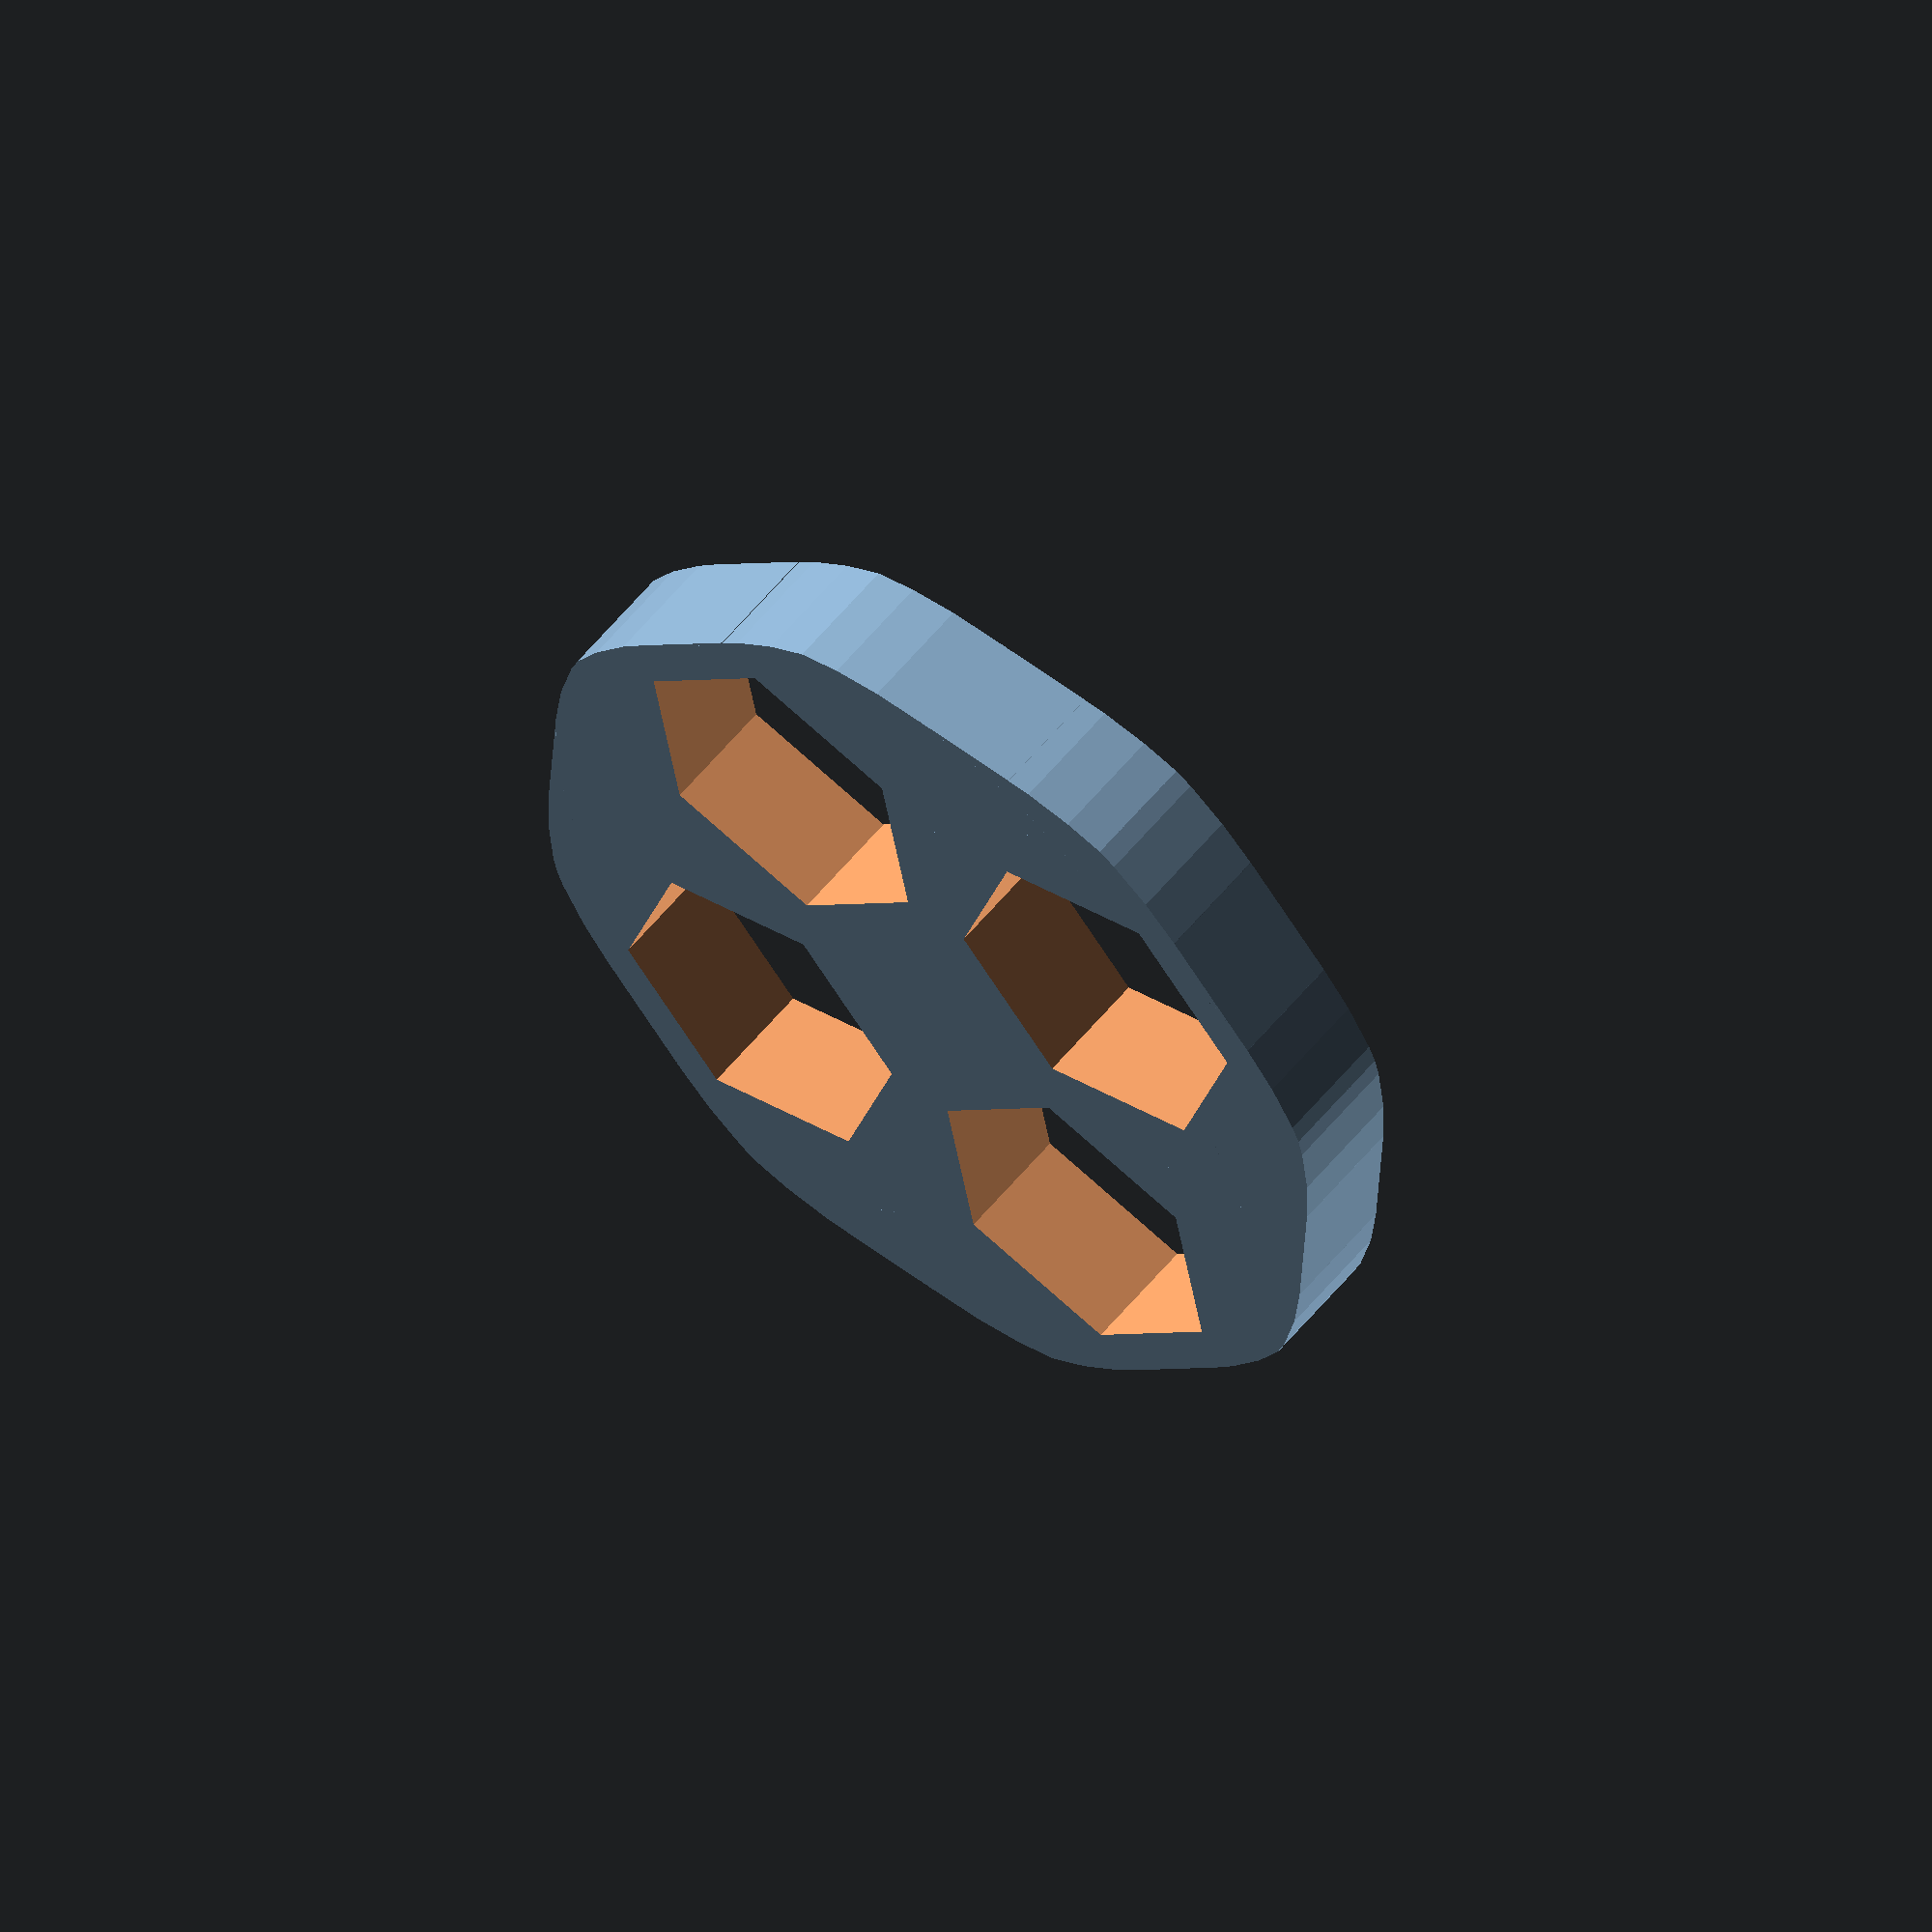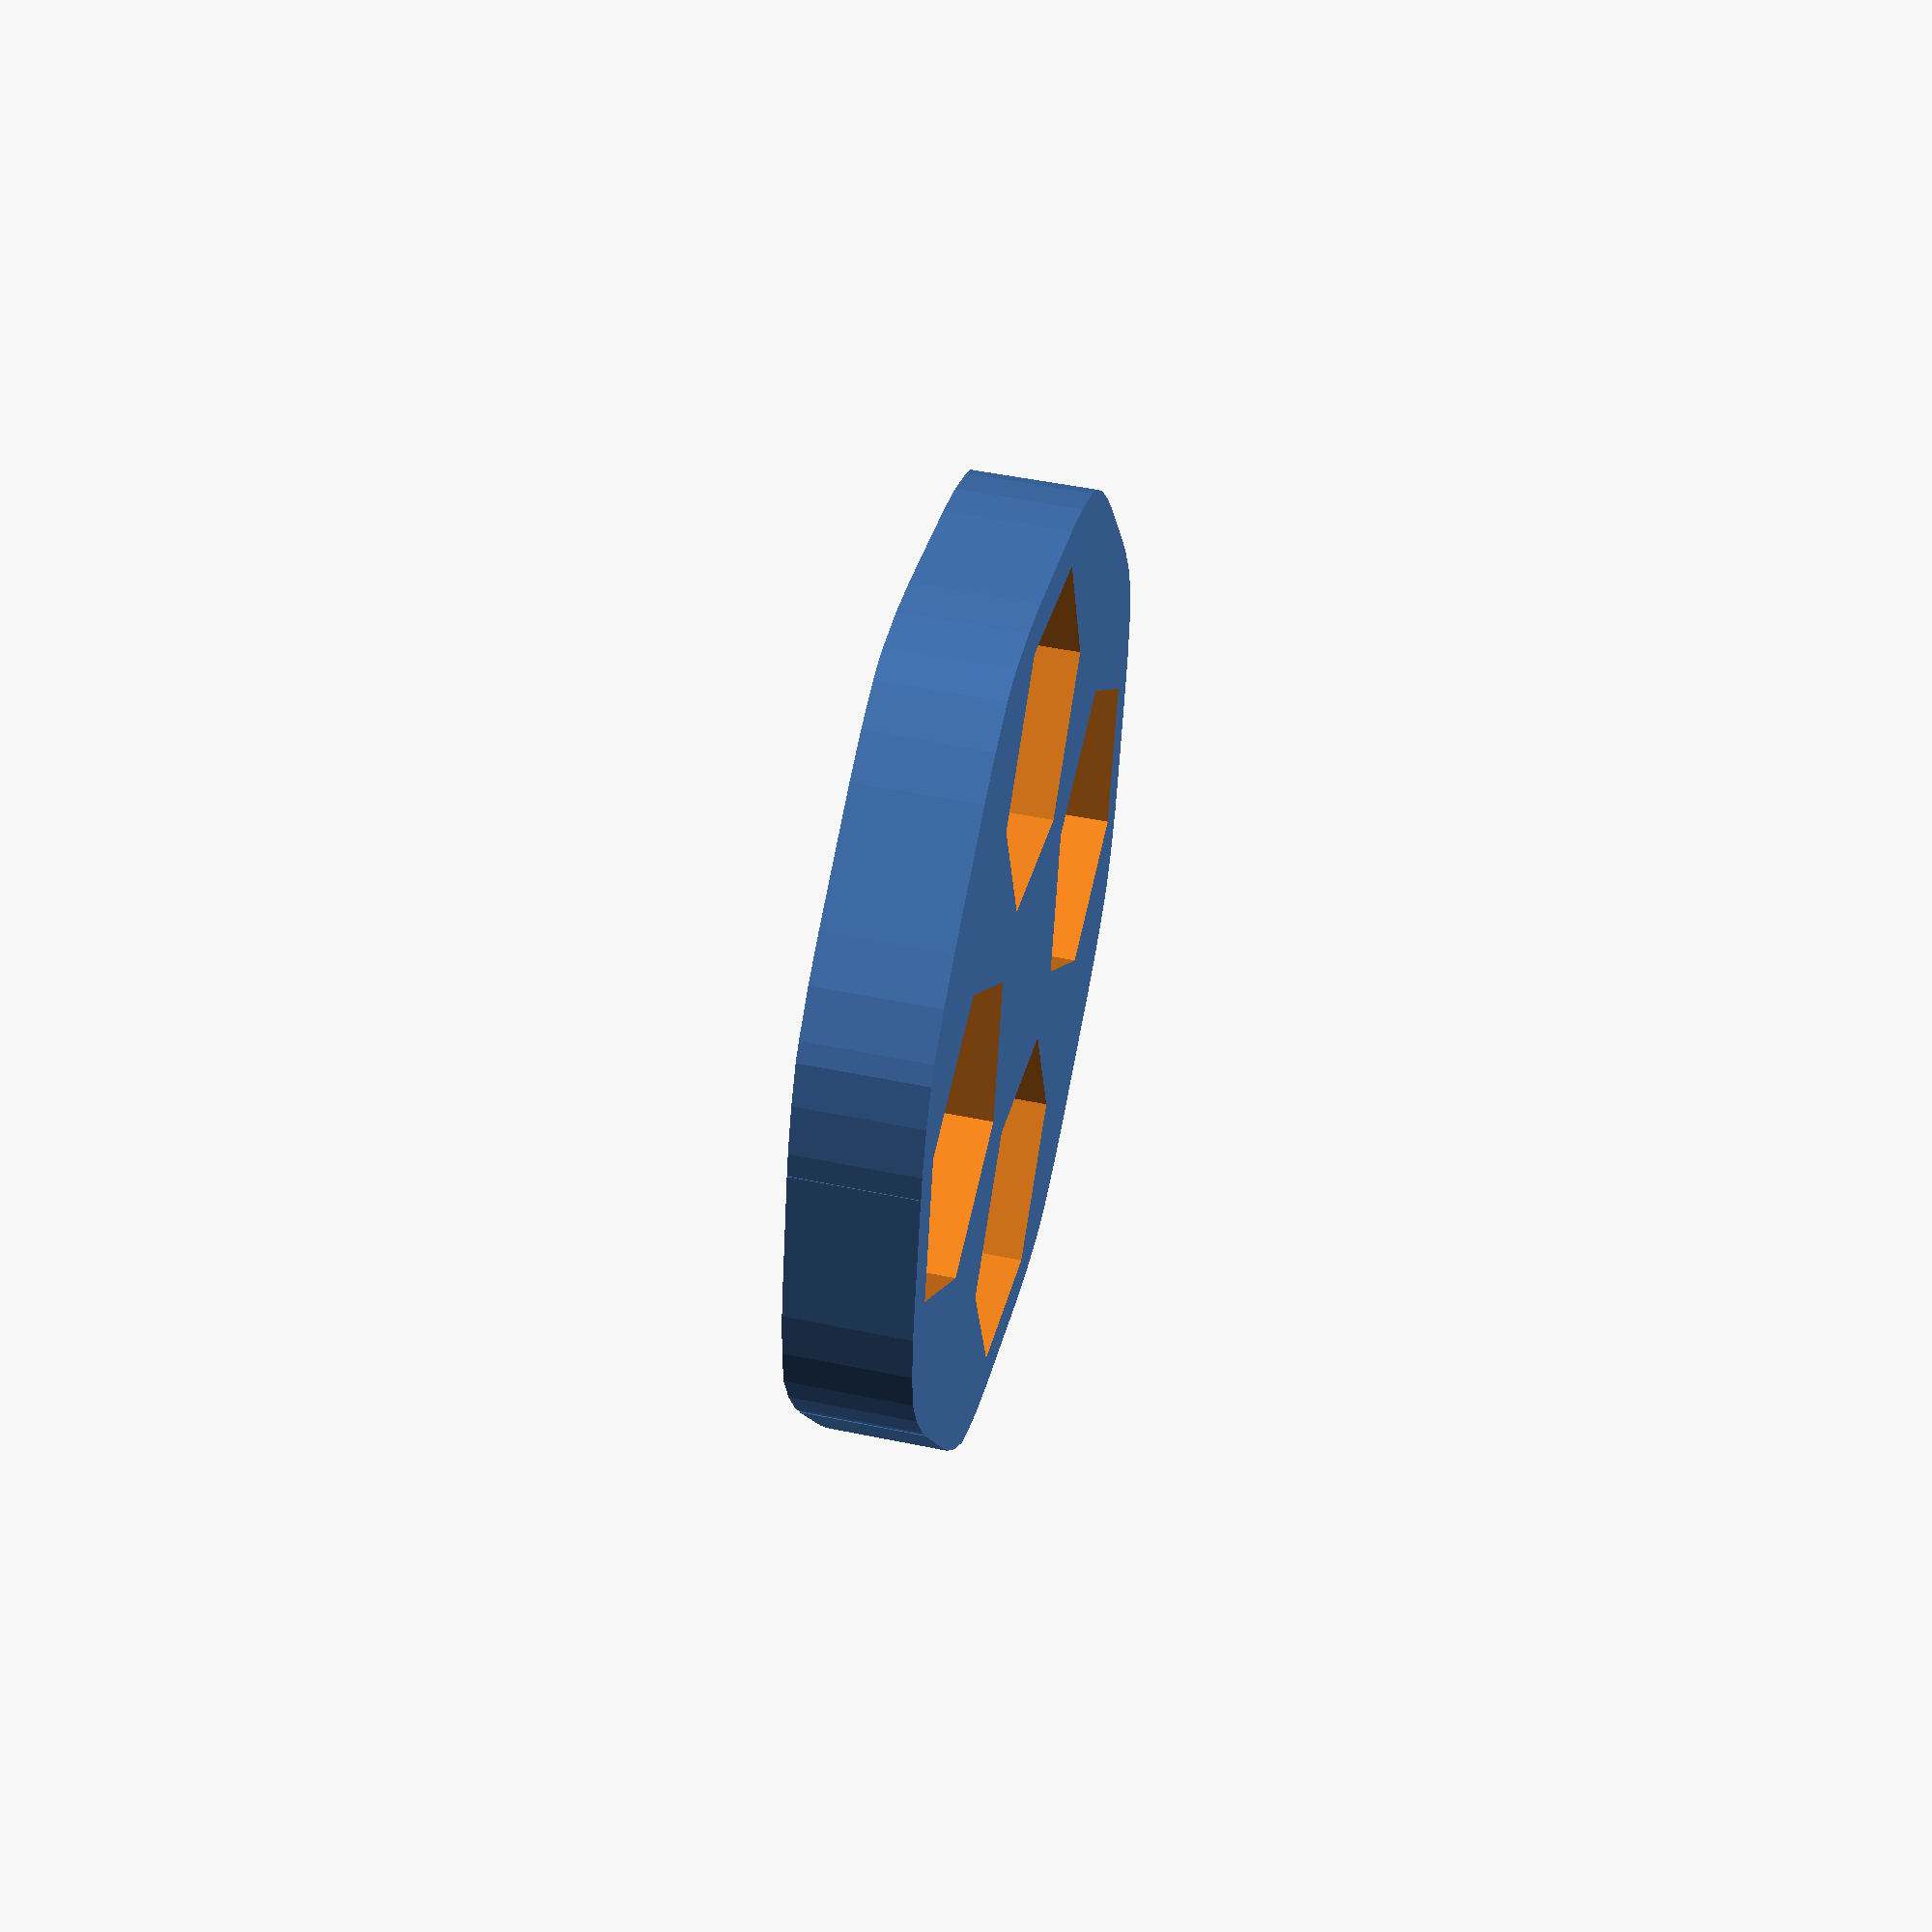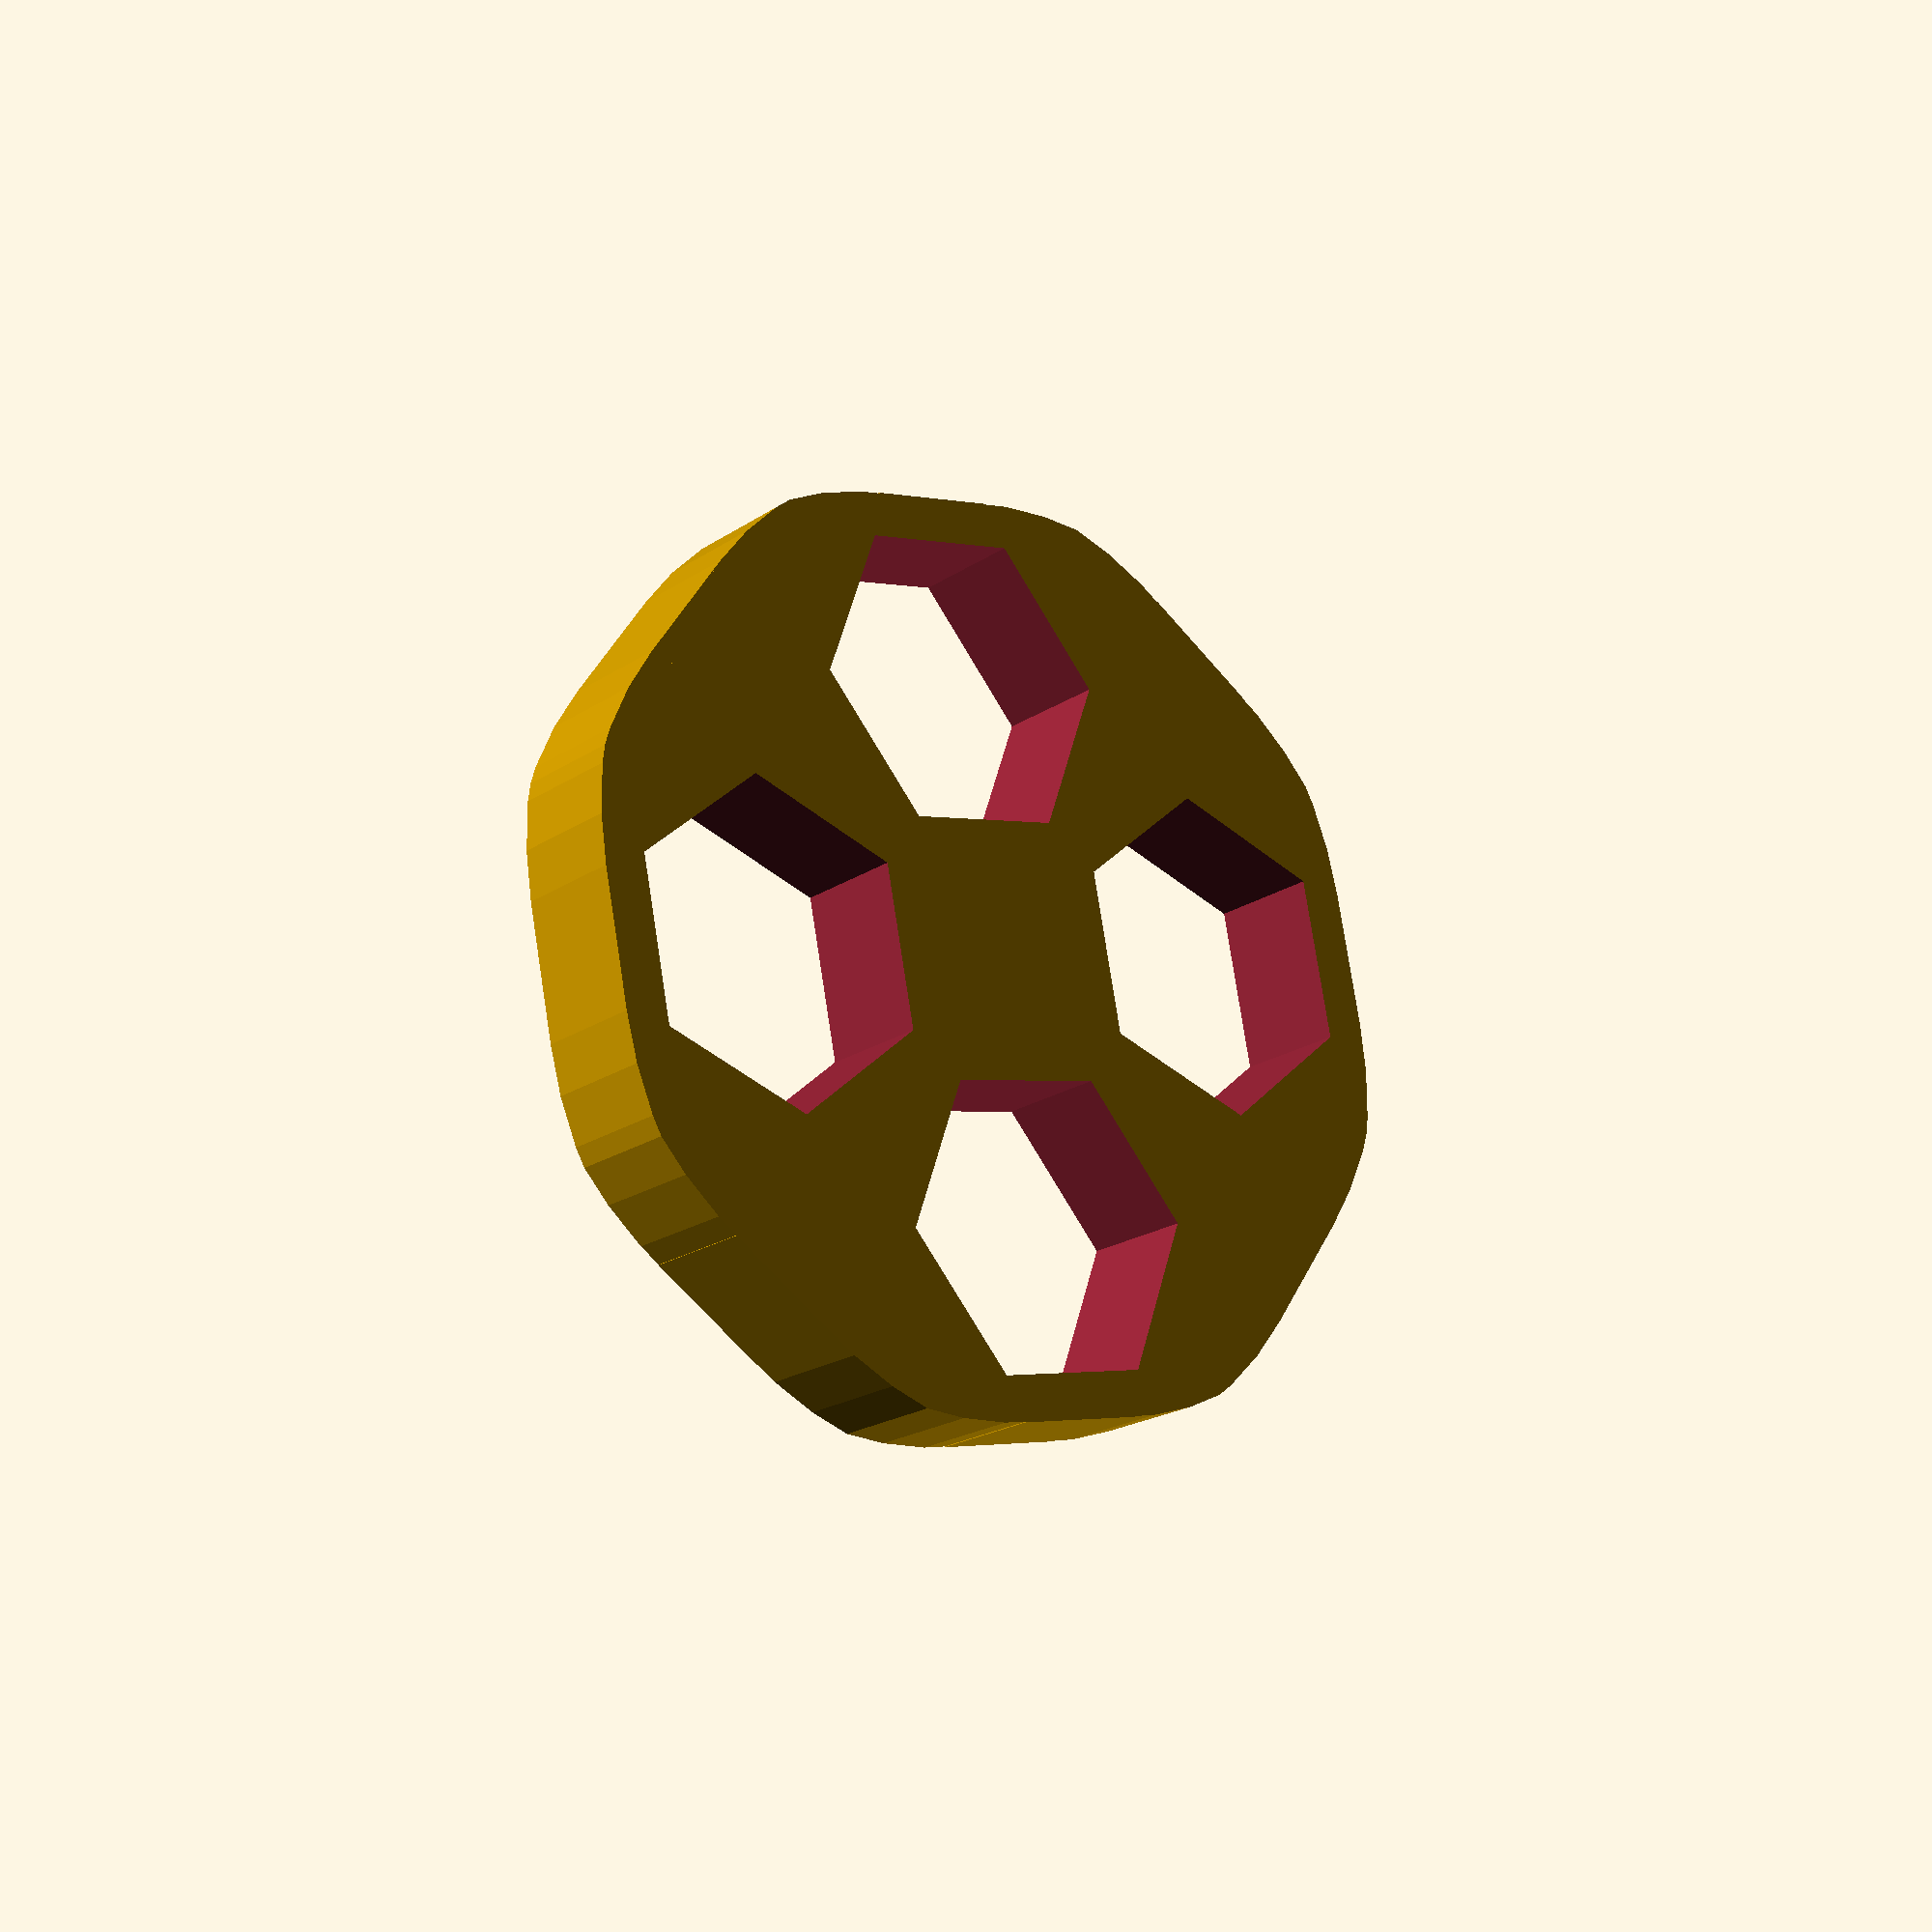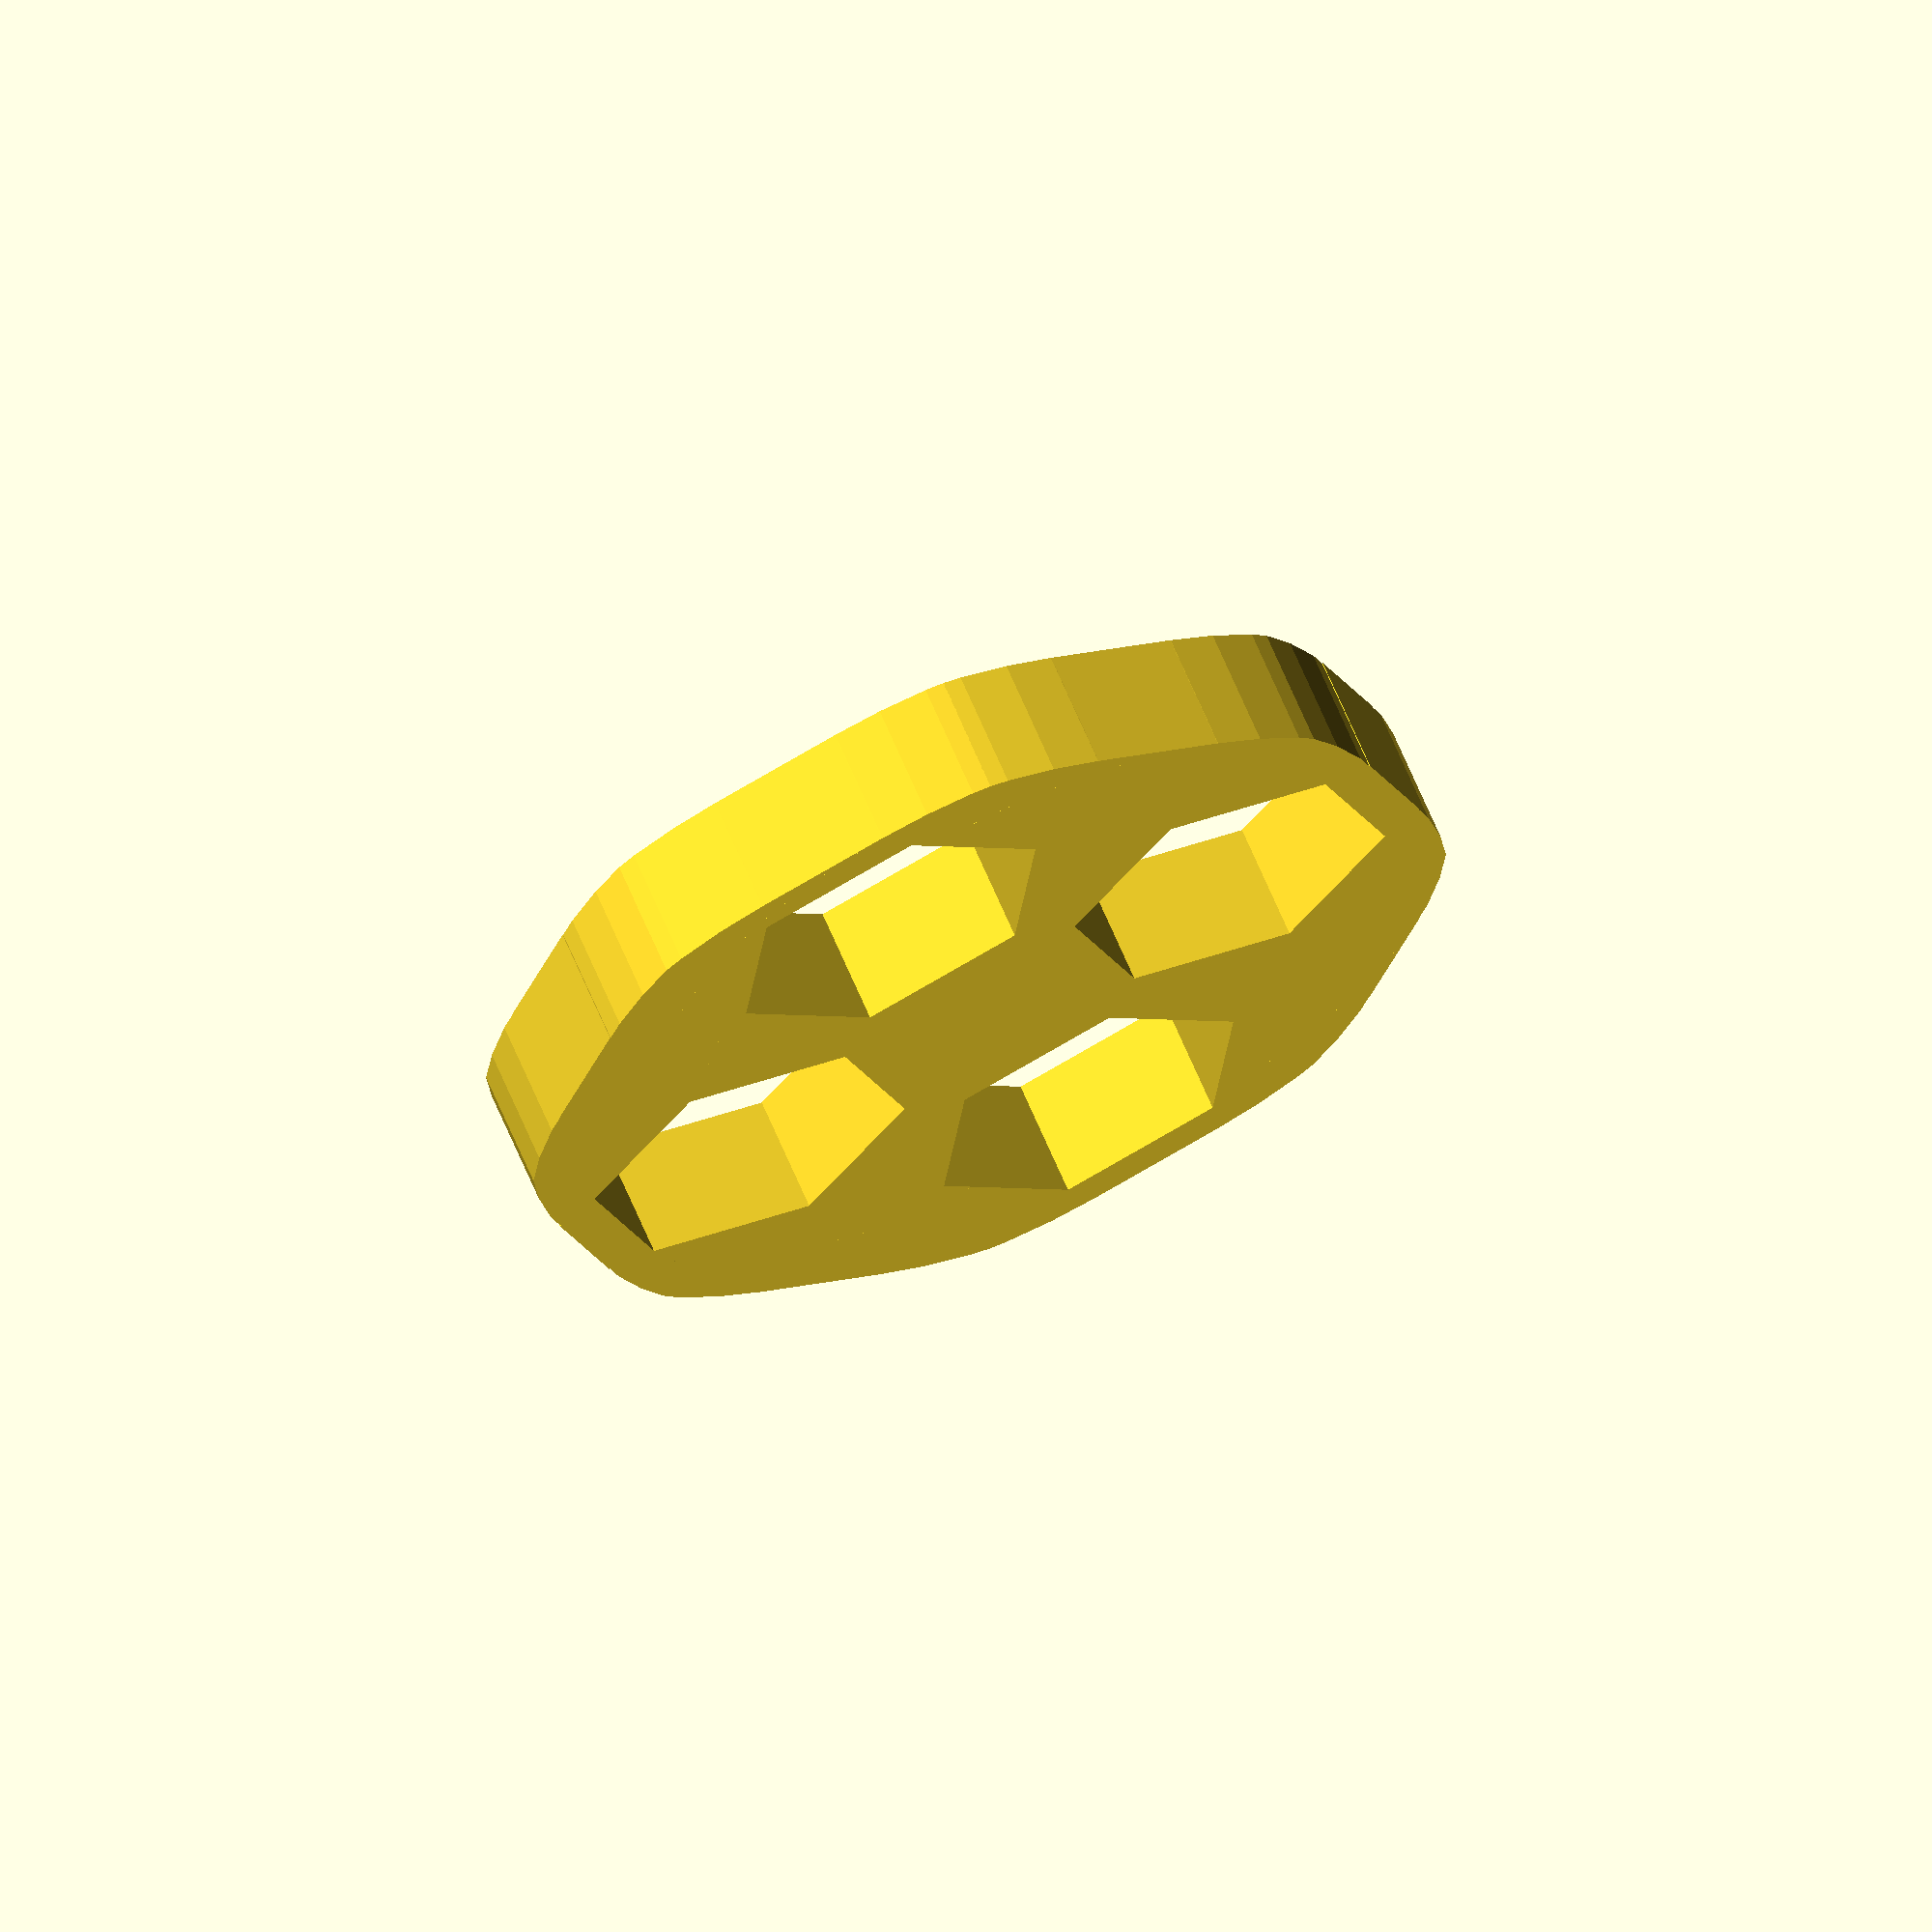
<openscad>
$fn=50;

// slot - A rounded slot framed by two cylinders of diameter w a distance l apart.
//  It is assumed that this is mostly used for subtraction. 
//  The drop makes it extend below the xy plane for robust subtraction.
module slot(l, w, h, drop)
{
    translate([l/2,0,-drop])
        cylinder(r=w/2,h=h+drop);
    translate([-l/2,0,-drop])
        cylinder(r=w/2,h=h+drop);
    translate([0,0,(h-drop)/2])
        cube([l, w, h+drop], center=true);
}

module hole(r, h, drop)
{
    translate([0,0,-drop])
    cylinder(r=r,h=h+drop);
}

// hexagon - A 2D hexagon with flat to flat diameter w. Flats are parallel to x axis.
module hexagon(w)
{
    s = w/sqrt(3);
    polygon([[-s/2,w/2],[s/2,w/2],[s,0],[s/2,-w/2],[-s/2,-w/2],[-s,0]]);
}

// hexagonalPrism - An extrusion of the hexagon. Has an optional drop below the xy plane.
module hexagonalPrism(w, h, drop)
{
    translate([0,0,-drop])
    linear_extrude(height=h+drop)
    hexagon(w);
}

// roundRect - Actually a rounded rectangular prism. Makes a cube of dimension x,y,z, but
//   centered on the z axis and sitting on the xy plane. Vertical corners are rounded
//   with radius r. Allows an optional drop below the xy plane.
module roundRect(x, y, z, r, drop)
{
    union()
    {
        translate([0,0,(z-drop)/2])
        {
            cube([x-2*r,y,z+drop],center=true);
            cube([x,y-2*r,z+drop],center=true);
        }
        translate([-(x/2-r),-(y/2-r),-drop])
            cylinder(r=r,h=z+drop);
        translate([-(x/2-r),(y/2-r),-drop])
            cylinder(r=r,h=z+drop);
        translate([(x/2-r),-(y/2-r),-drop])
            cylinder(r=r,h=z+drop);
        translate([(x/2-r),(y/2-r),-drop])
            cylinder(r=r,h=z+drop);
    }
}

smallR = 4.2/2; // Nominal 3.7 mm.  4.2 works on TAZ. For #6-32 holes
screwHeadDiameter = 6.5;  // Nominal 6.0 mm.
screwHeadHeight = 4.0;
lockNutHexFlat = 7.94 + 0.41;  // Flat to flat diameter for 5/16" nut = 7.94 mm.
                        // On Prusa this came out as a 7.5 opening.
lockNutHeight = 4.6;                 

module nutHolder(h, b, d) // height, backing, drop
{
    if (b != 0)
    {
        translate([0,0,b])
            hexagonalPrism(lockNutHexFlat, h, 0);
        hole(smallR, height, d);
    }
    else
    {
        hexagonalPrism(lockNutHexFlat, h+d, d);
    }
}

// The model


length = 78.0;
width = 27;  // Nominal is 27.0
backing = 0.0;  // Was 2.0
height = lockNutHeight + backing - 1.0;
holeSeparationX = 64.0;
holeSeparationY = 16.0;

difference()
{
    intersection()
    {
        roundRect(width, width, height, width/2-2, 0);
        rotate([0,0,45])
        roundRect(width, width, height, width/2-2, 0);
    }
    
    union()
    {
        translate([0,-holeSeparationY/2,0])
            nutHolder(height, backing, 0.1);
        translate([0,holeSeparationY/2,0])
            nutHolder(height, backing, 0.1);
        translate([-holeSeparationY/2,0,0])
            rotate([0,0,30])
            nutHolder(height, backing, 0.1);
        translate([holeSeparationY/2,0,0])
            rotate([0,0,30])
            nutHolder(height, backing, 0.1);
        
        
    }
    
}




</openscad>
<views>
elev=126.1 azim=221.2 roll=322.7 proj=o view=solid
elev=132.5 azim=102.7 roll=256.7 proj=p view=wireframe
elev=19.6 azim=11.2 roll=141.6 proj=p view=wireframe
elev=118.0 azim=112.4 roll=22.1 proj=o view=solid
</views>
